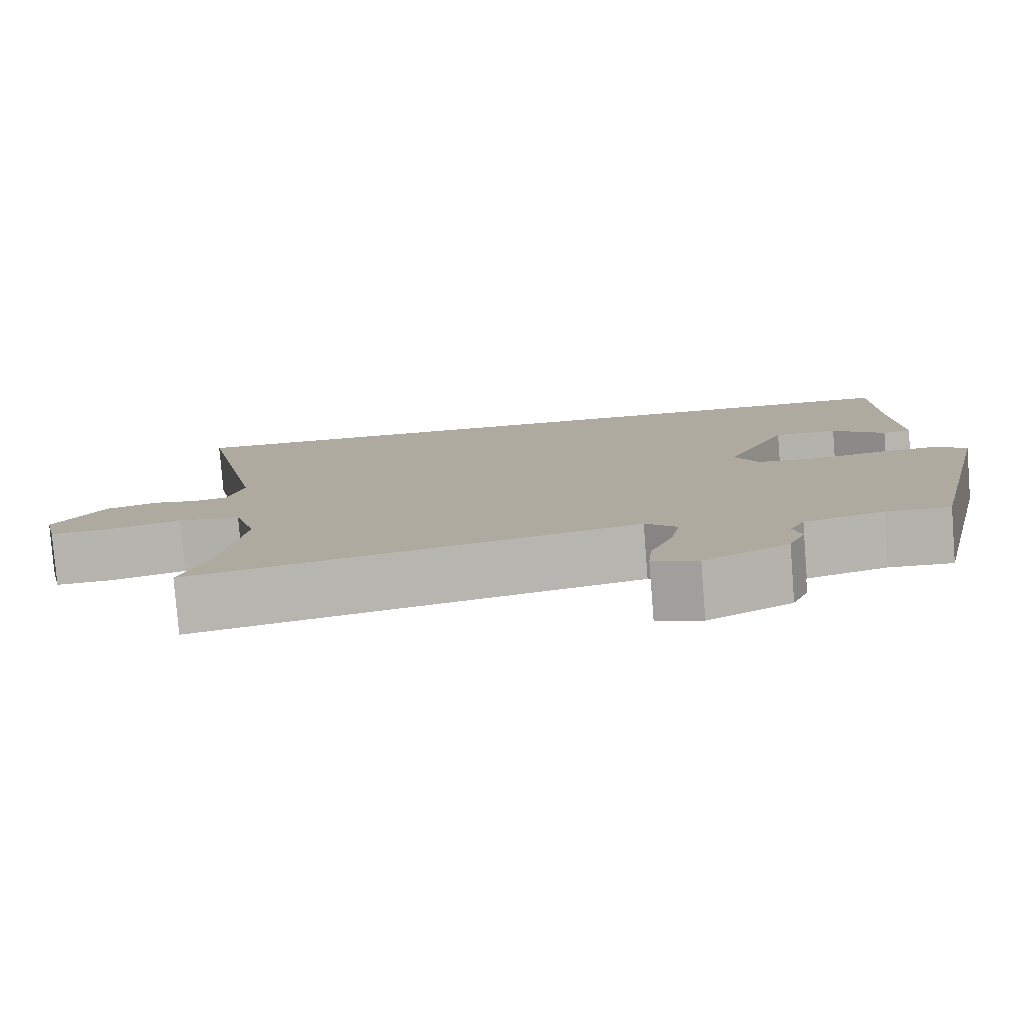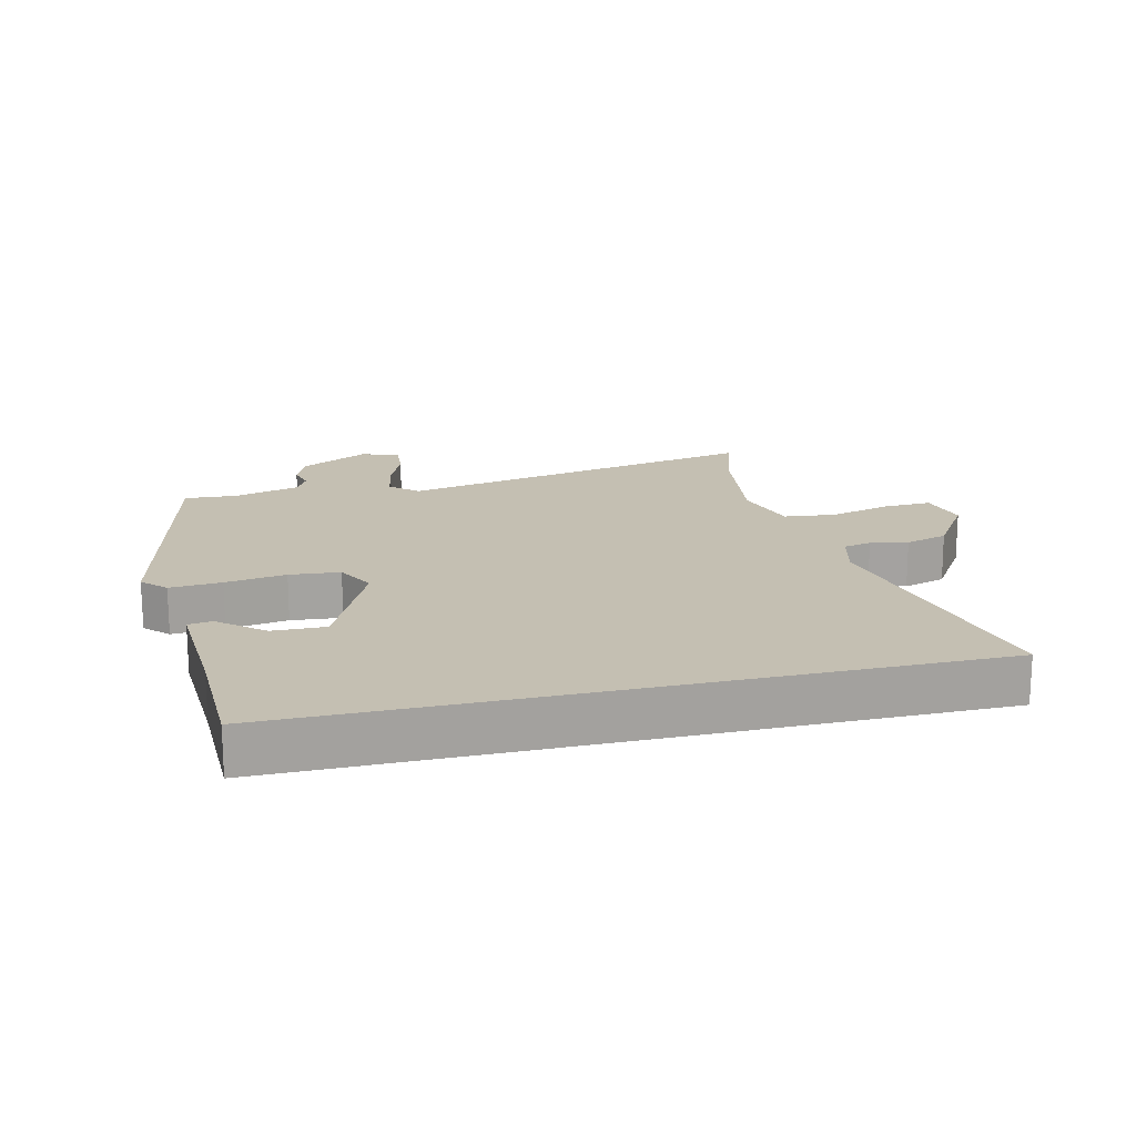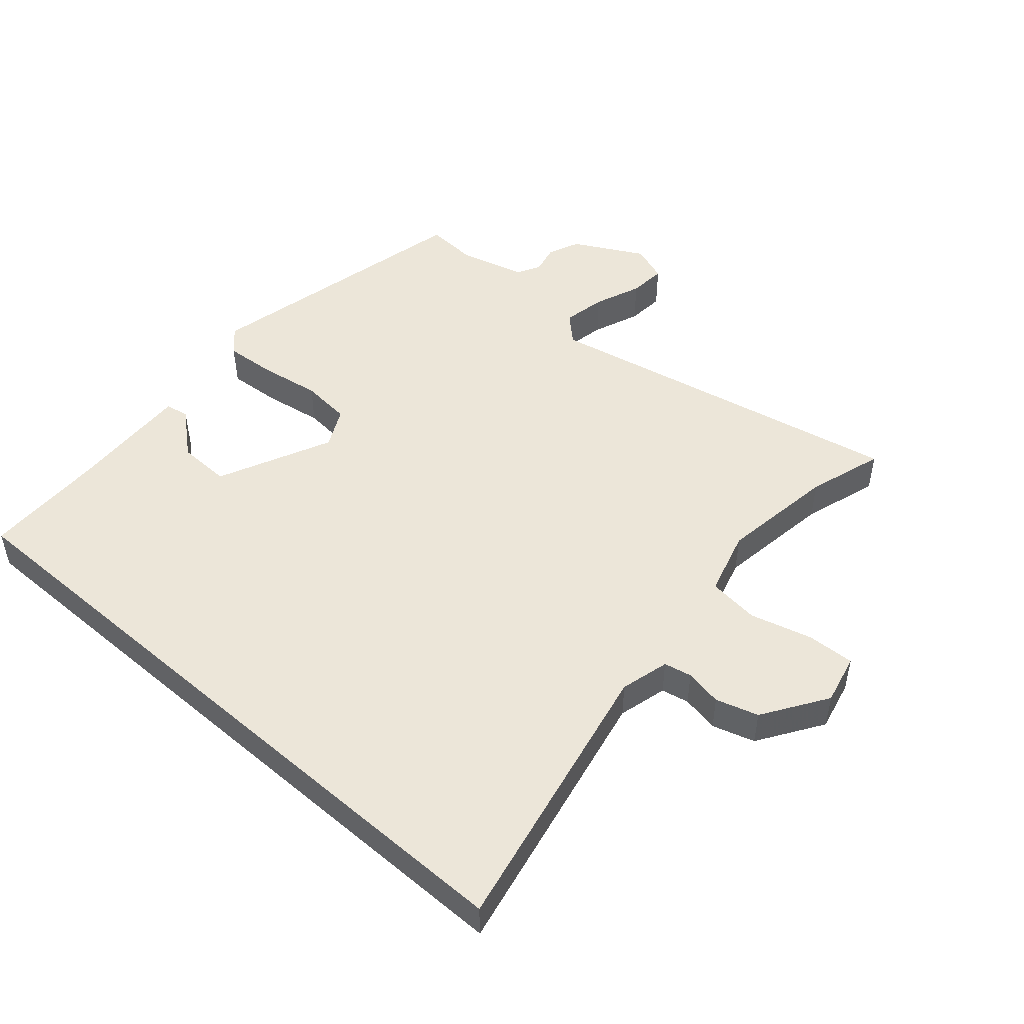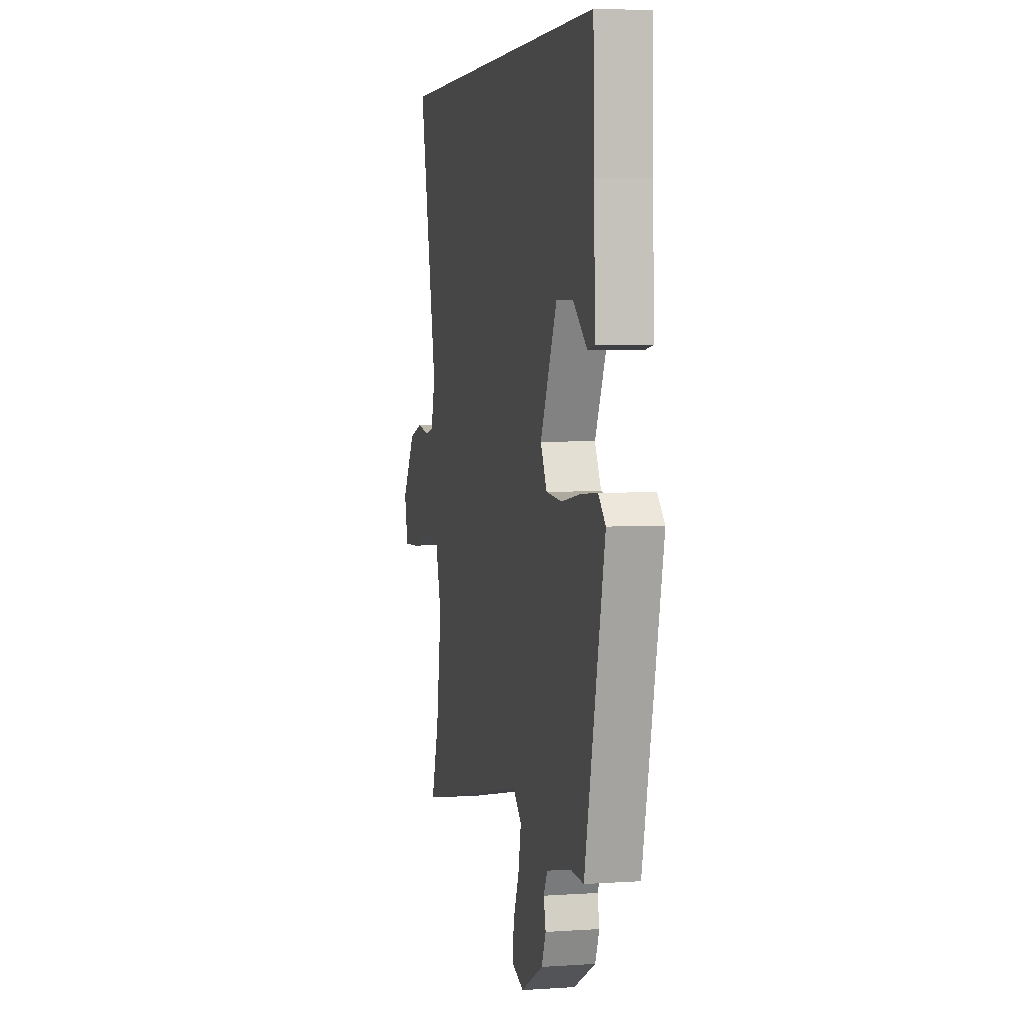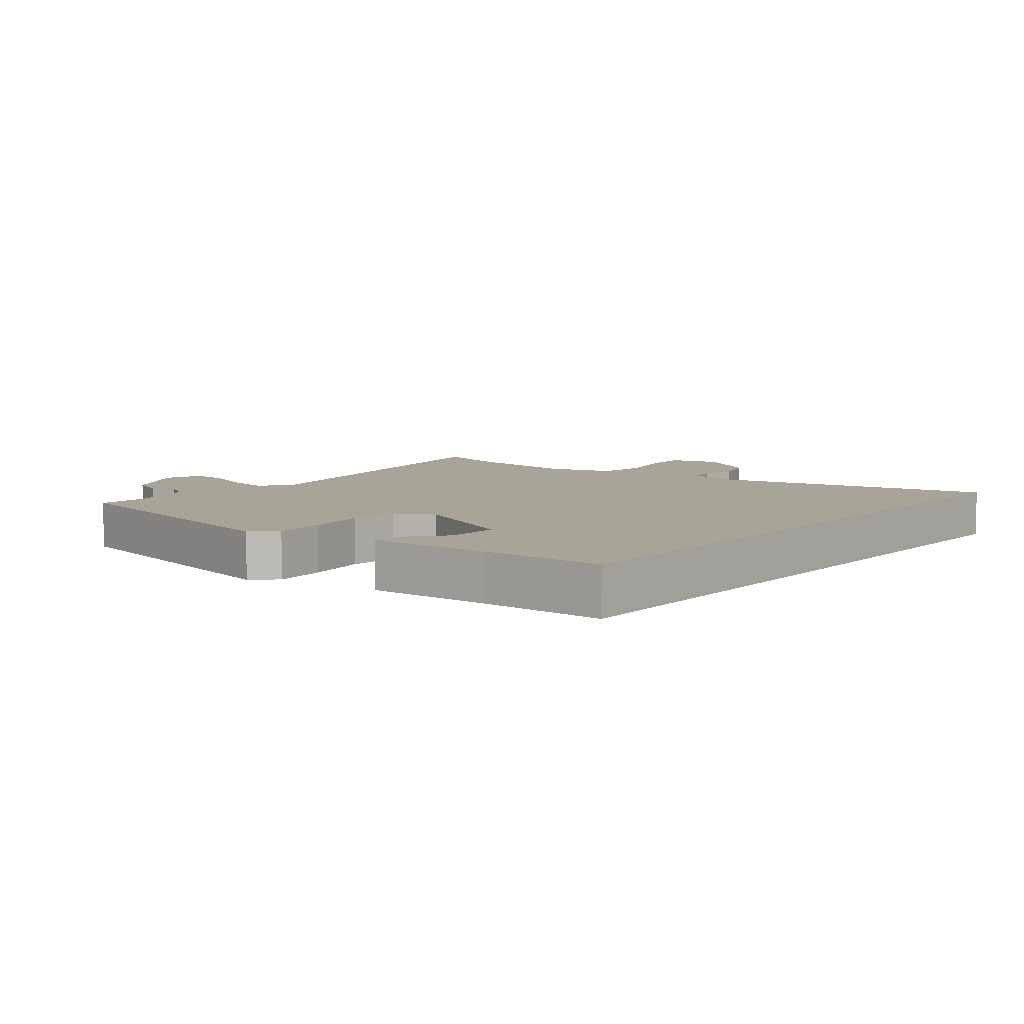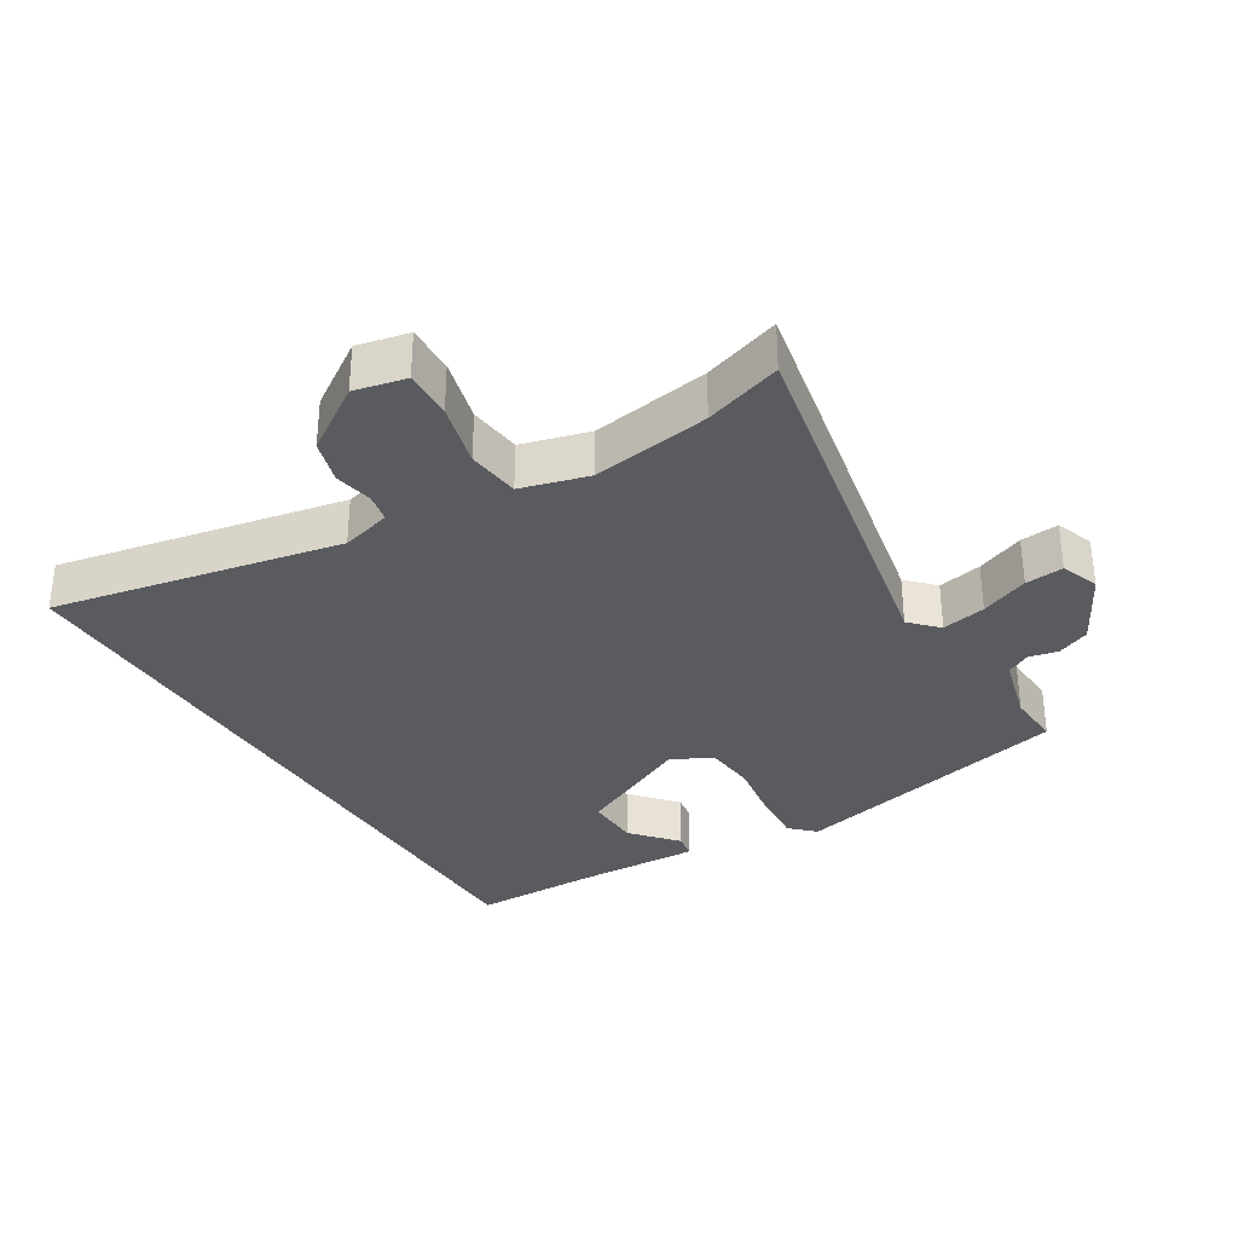
<metadata>
{"format":"obj","ext":"obj","renderer":"f3d","projection":"perspective","resolution":1024,"background":"white","views":[{"elev":-80.0,"azim":-175.5,"up":"+Z"},{"elev":17.6,"azim":-13.6,"up":"+Y"},{"elev":49.1,"azim":41.2,"up":"+Y"},{"elev":4.0,"azim":-102.7,"up":"+Z"},{"elev":7.0,"azim":-51.0,"up":"+Y"},{"elev":-33.2,"azim":121.8,"up":"+Y"}]}
</metadata>
<code>
v -0.417 0.07 -0.516
v -0.514 0.07 -0.086
v -0.479 0.07 -0.05
v -0.399 0.07 -0.056
v -0.305 0.07 -0.071
v -0.227 0.07 -0.064
v -0.196 0.07 -0.003
v -0.278 0.07 0.173
v -0.36 0.07 0.171
v -0.428 0.07 0.113
v -0.465 0.07 0.119
v -0.456 0.07 0.309
v -0.453 0.07 0.5
v 0.599 0.07 0.5
v 0.509 0.07 0.064
v 0.529 0.07 -0.012
v 0.572 0.07 -0.021
v 0.63 0.07 -0.01
v 0.696 0.07 -0.03
v 0.761 0.07 -0.129
v 0.743 0.07 -0.207
v 0.669 0.07 -0.204
v 0.573 0.07 -0.178
v 0.493 0.07 -0.187
v 0.464 0.07 -0.289
v 0.49 0.07 -0.468
v 0.527 0.07 -0.585
v -0.043 0.07 -0.469
v -0.084 0.07 -0.508
v -0.071 0.07 -0.575
v -0.042 0.07 -0.648
v -0.037 0.07 -0.706
v -0.095 0.07 -0.727
v -0.203 0.07 -0.669
v -0.224 0.07 -0.619
v -0.214 0.07 -0.575
v -0.233 0.07 -0.539
v -0.336 0.07 -0.511
v -0.417 0 -0.516
v -0.514 0 -0.086
v -0.479 0 -0.05
v -0.399 0 -0.056
v -0.305 0 -0.071
v -0.227 0 -0.064
v -0.196 0 -0.003
v -0.278 0 0.173
v -0.36 0 0.171
v -0.428 0 0.113
v -0.465 0 0.119
v -0.456 0 0.309
v -0.453 0 0.5
v 0.599 0 0.5
v 0.509 0 0.064
v 0.529 0 -0.012
v 0.572 0 -0.021
v 0.63 0 -0.01
v 0.696 0 -0.03
v 0.761 0 -0.129
v 0.743 0 -0.207
v 0.669 0 -0.204
v 0.573 0 -0.178
v 0.493 0 -0.187
v 0.464 0 -0.289
v 0.49 0 -0.468
v 0.527 0 -0.585
v -0.043 0 -0.469
v -0.084 0 -0.508
v -0.071 0 -0.575
v -0.042 0 -0.648
v -0.037 0 -0.706
v -0.095 0 -0.727
v -0.203 0 -0.669
v -0.224 0 -0.619
v -0.214 0 -0.575
v -0.233 0 -0.539
v -0.336 0 -0.511
f 33 34 35 36
f 33 36 37
f 30 31 32 33
f 29 30 33 37
f 28 29 37 38
f 26 27 28
f 25 26 28
f 24 25 28 38
f 20 21 22 23
f 20 23 24
f 17 18 19 20
f 16 17 20 24
f 15 16 24 38
f 12 13 14 15
f 9 10 11 12
f 8 9 12
f 8 12 15
f 7 8 15
f 6 7 15 38
f 2 3 4 5
f 38 1 2 5
f 5 6 38
f 74 73 72 71
f 75 74 71
f 71 70 69 68
f 75 71 68 67
f 76 75 67 66
f 66 65 64
f 66 64 63
f 76 66 63 62
f 61 60 59 58
f 62 61 58
f 58 57 56 55
f 62 58 55 54
f 76 62 54 53
f 53 52 51 50
f 50 49 48 47
f 50 47 46
f 53 50 46
f 53 46 45
f 76 53 45 44
f 43 42 41 40
f 43 40 39 76
f 76 44 43
f 1 39 40 2
f 2 40 41 3
f 3 41 42 4
f 4 42 43 5
f 5 43 44 6
f 6 44 45 7
f 7 45 46 8
f 8 46 47 9
f 9 47 48 10
f 10 48 49 11
f 11 49 50 12
f 12 50 51 13
f 13 51 52 14
f 14 52 53 15
f 15 53 54 16
f 16 54 55 17
f 17 55 56 18
f 18 56 57 19
f 19 57 58 20
f 20 58 59 21
f 21 59 60 22
f 22 60 61 23
f 23 61 62 24
f 24 62 63 25
f 25 63 64 26
f 26 64 65 27
f 27 65 66 28
f 28 66 67 29
f 29 67 68 30
f 30 68 69 31
f 31 69 70 32
f 32 70 71 33
f 33 71 72 34
f 34 72 73 35
f 35 73 74 36
f 36 74 75 37
f 37 75 76 38
f 38 76 39 1

</code>
